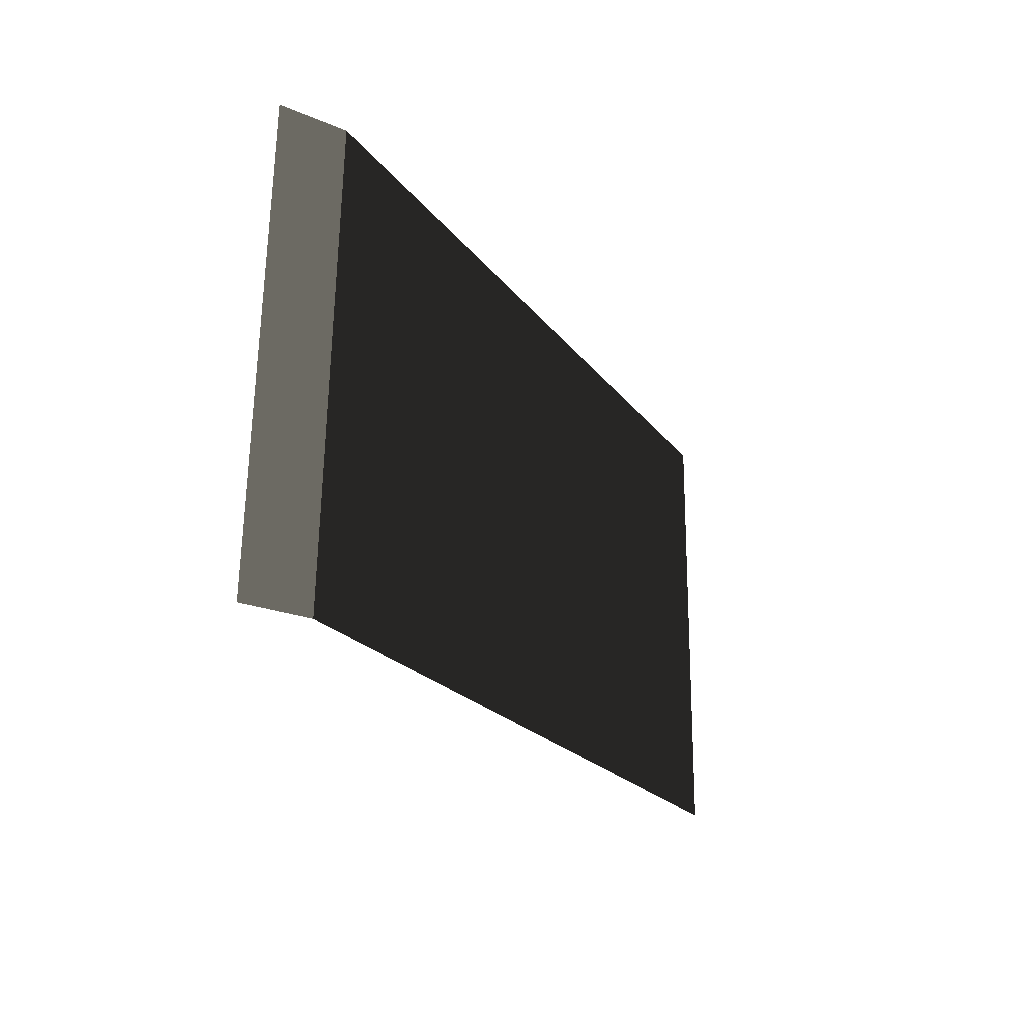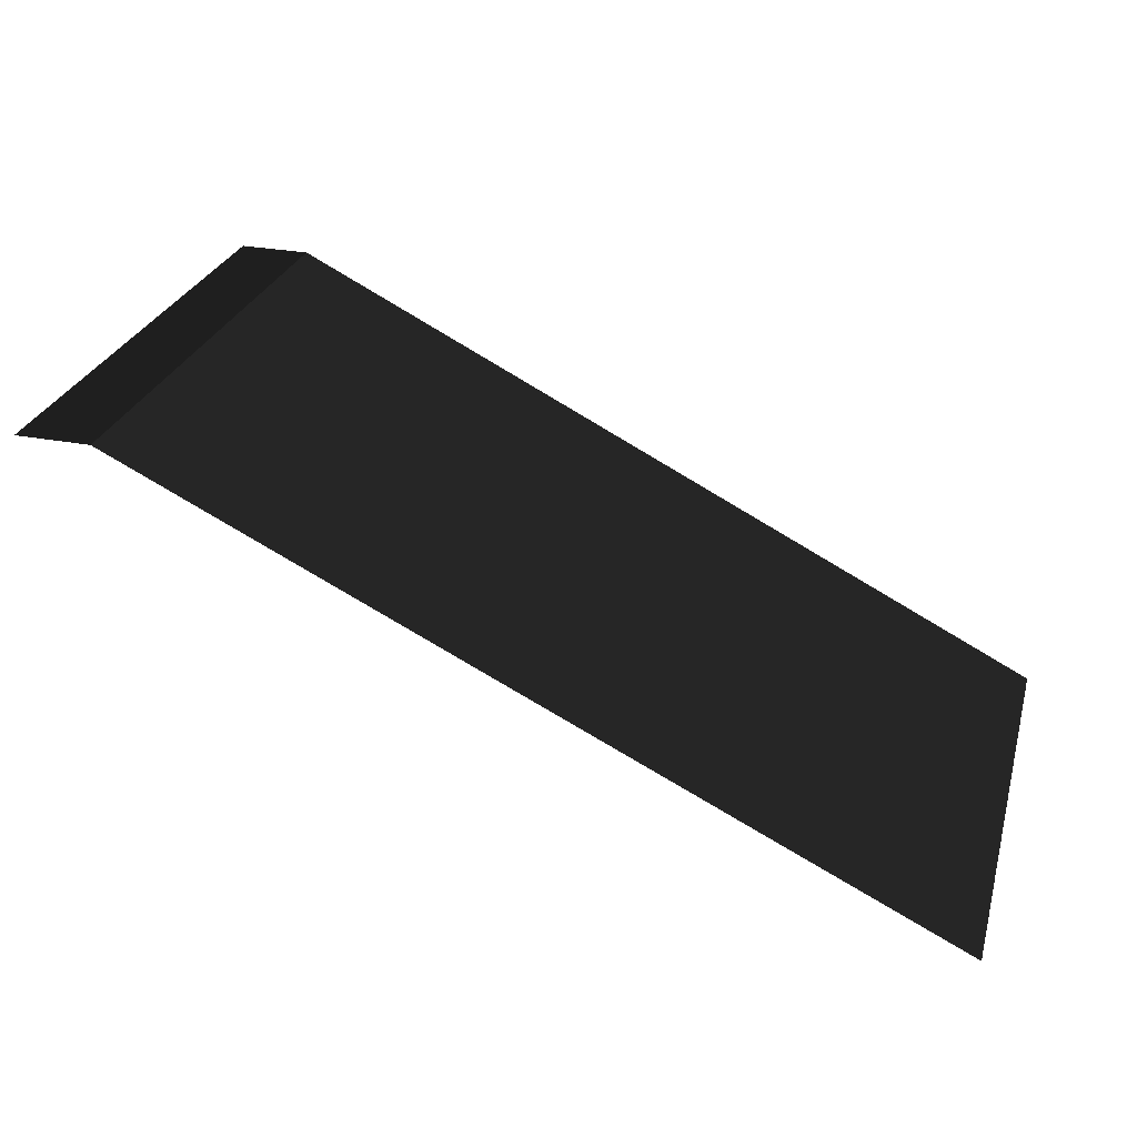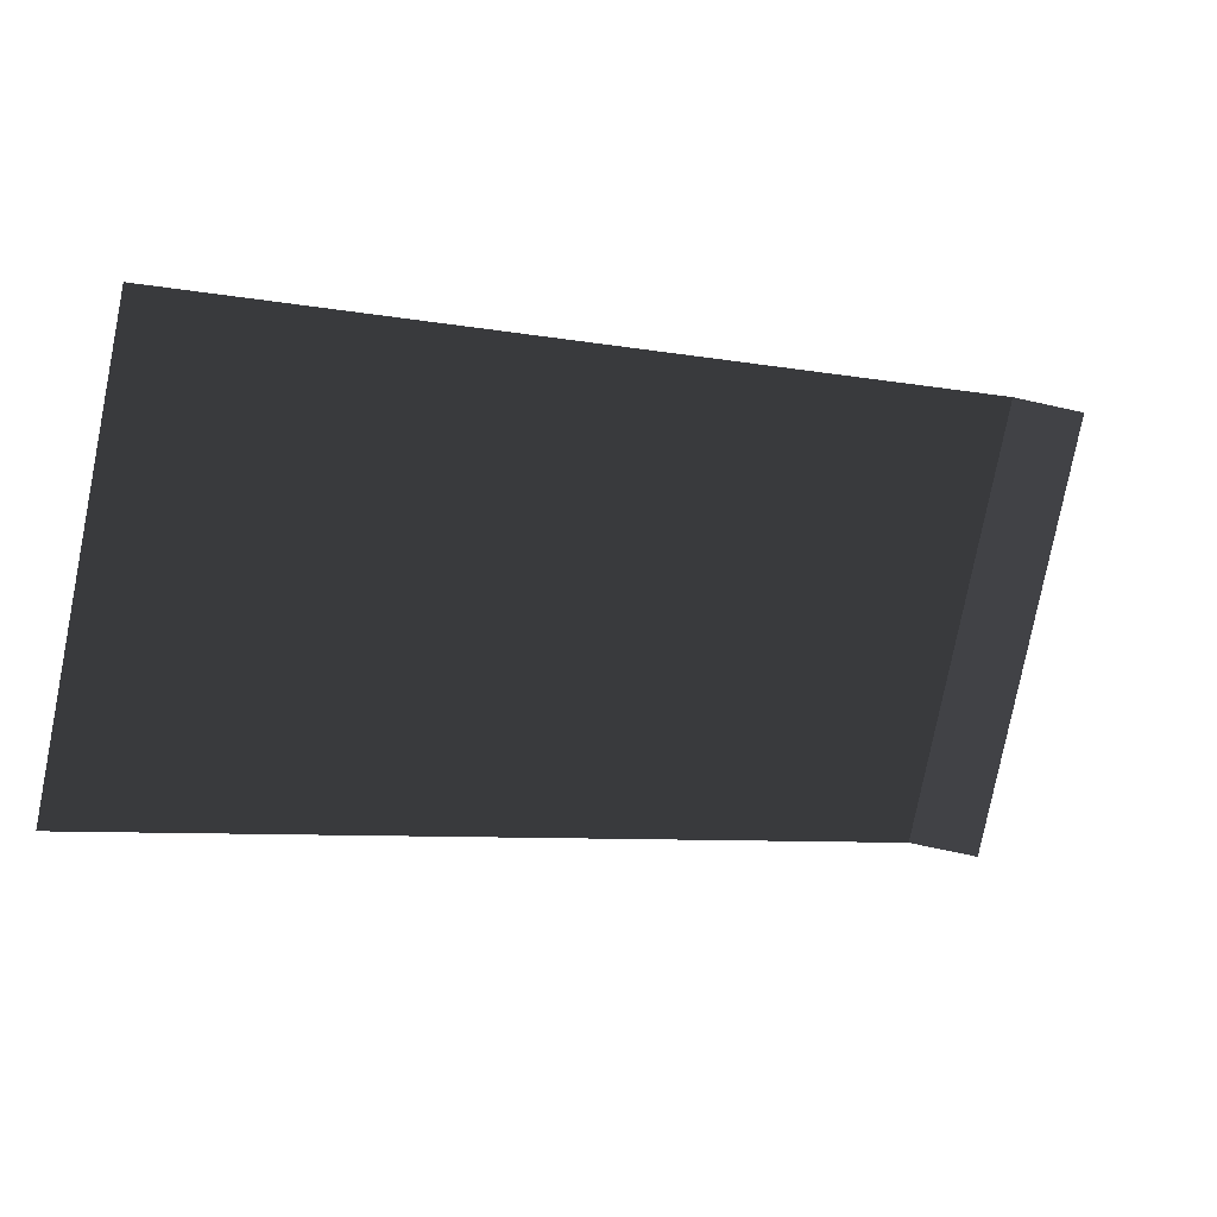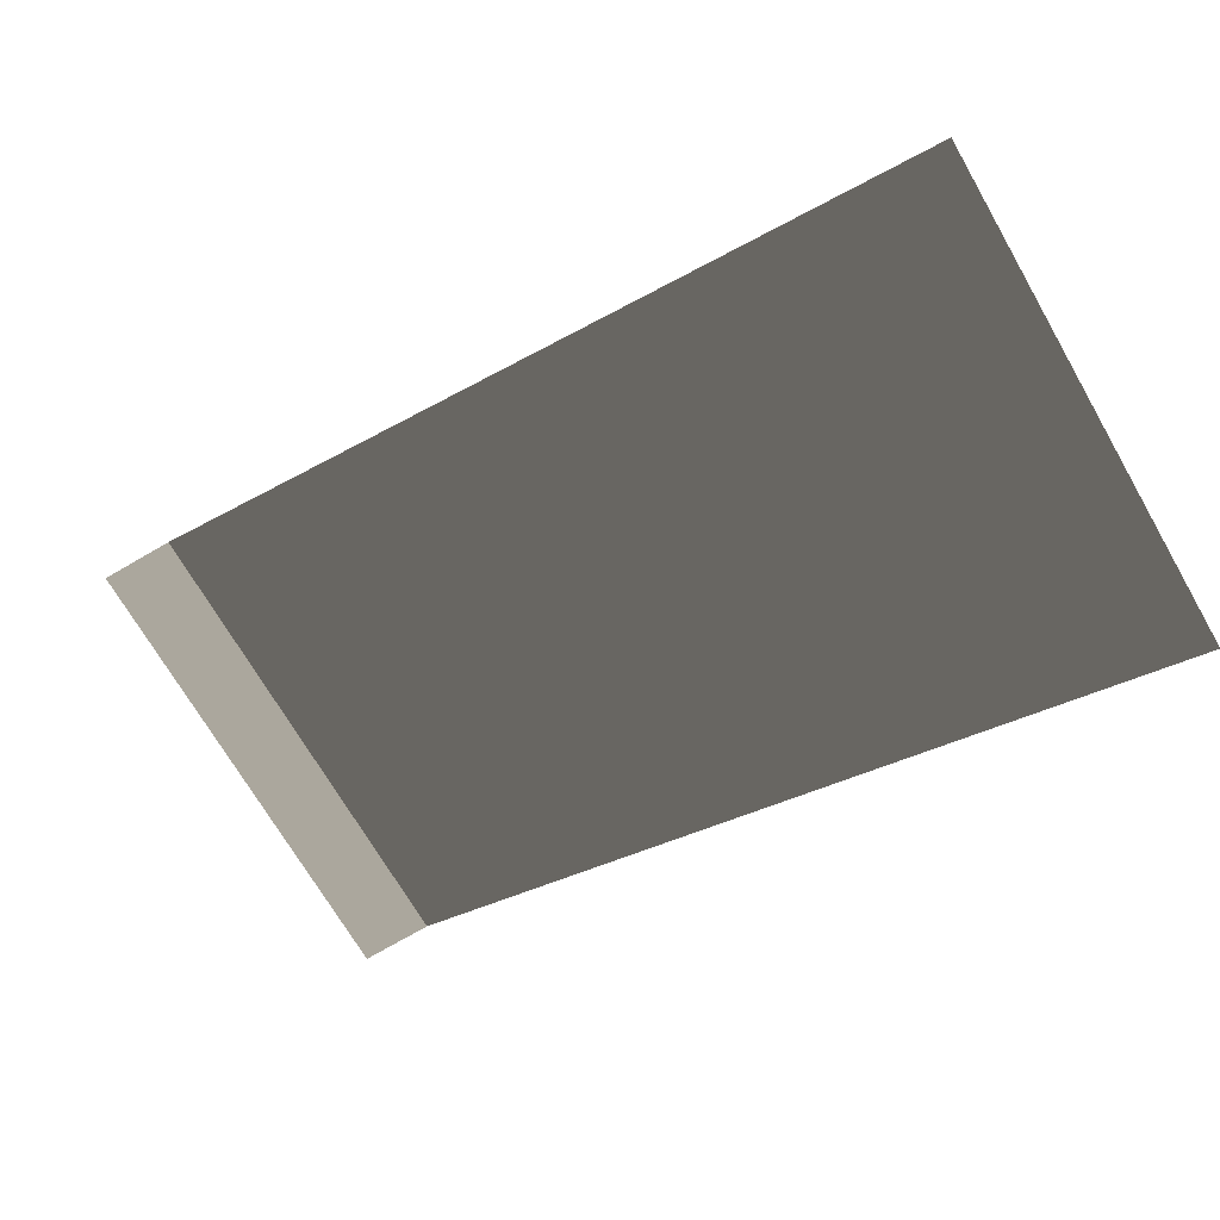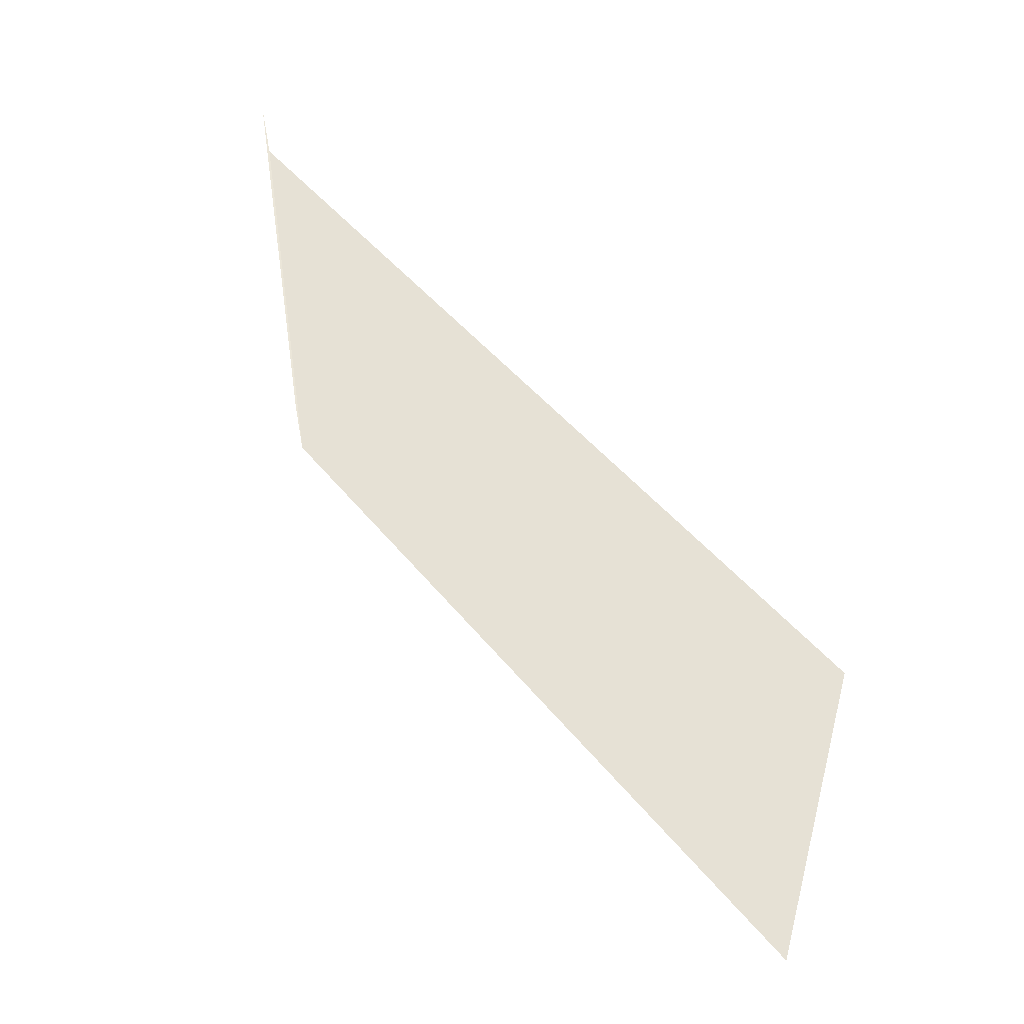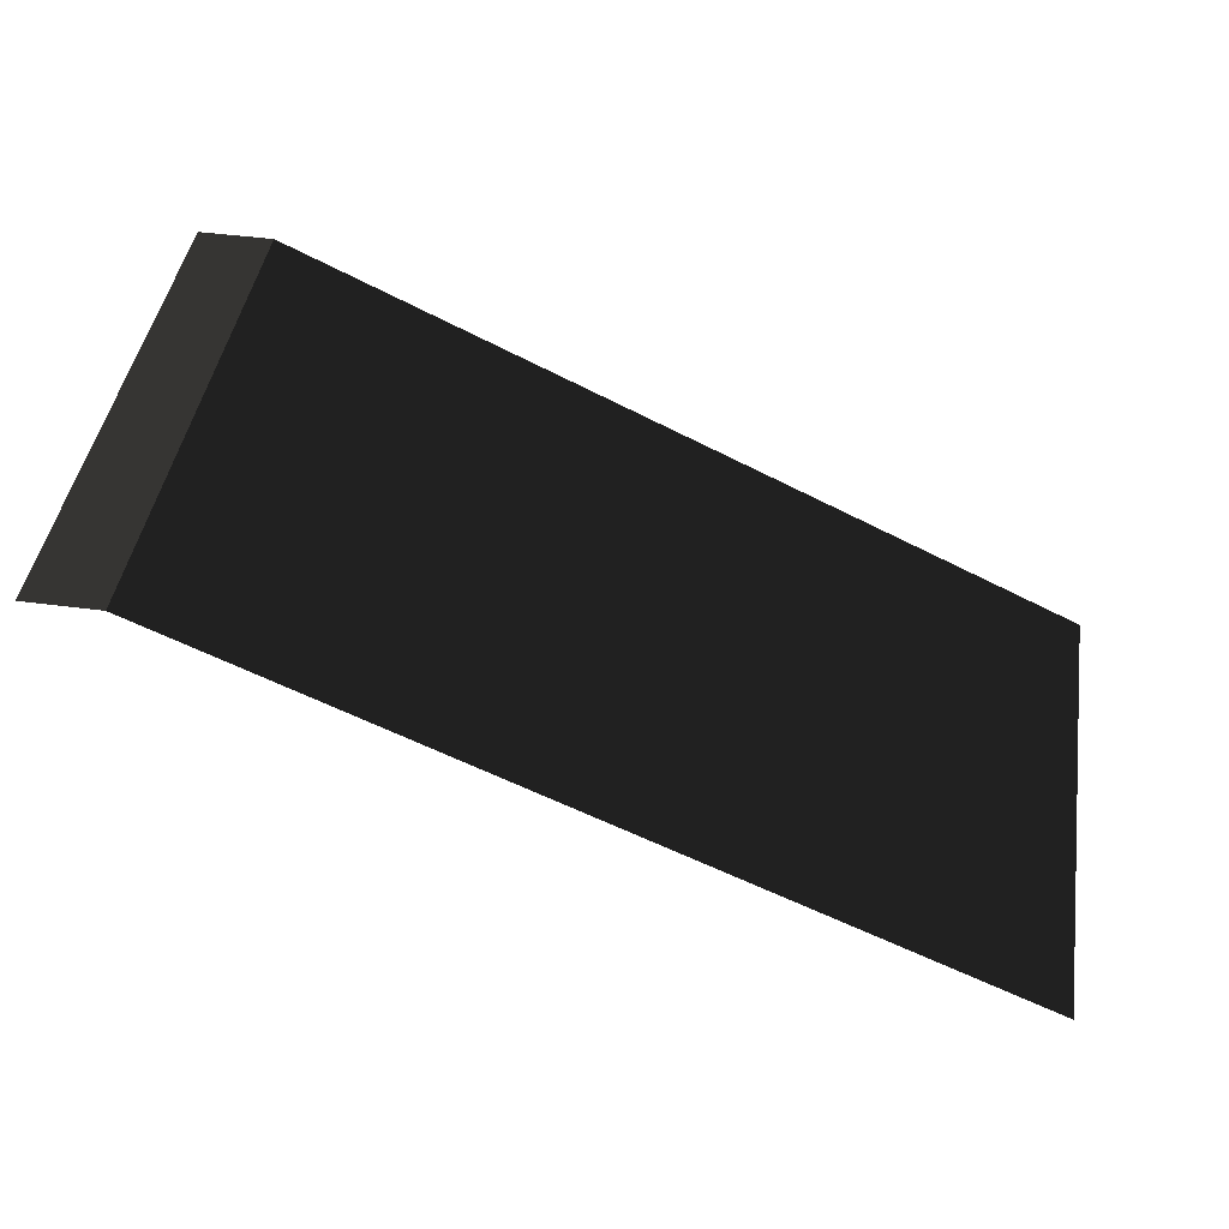
<metadata>
{"format":"obj","ext":"obj","renderer":"f3d","projection":"perspective","resolution":1024,"background":"white","views":[{"elev":-20.2,"azim":-38.2,"up":"+Y"},{"elev":30.0,"azim":15.3,"up":"+Z"},{"elev":-73.8,"azim":167.7,"up":"+Z"},{"elev":-77.1,"azim":29.7,"up":"+Z"},{"elev":47.6,"azim":79.5,"up":"+Y"},{"elev":47.4,"azim":8.4,"up":"+Z"}]}
</metadata>
<code>
v -0.2721 -0.8605 1
v -0.5347 -0.8605 1
v -0.4699 0.828 1
v -0.2126 0.828 1
v -0.2126 0.828 1
v 2.62 0.8286 -0.4287
v 2.62 -0.8611 -0.4287
v -0.2721 -0.8605 1
g Ramp_t_(2)_35574_569
f 1 3 2
f 1 4 3
f 5 7 6
f 5 8 7

</code>
